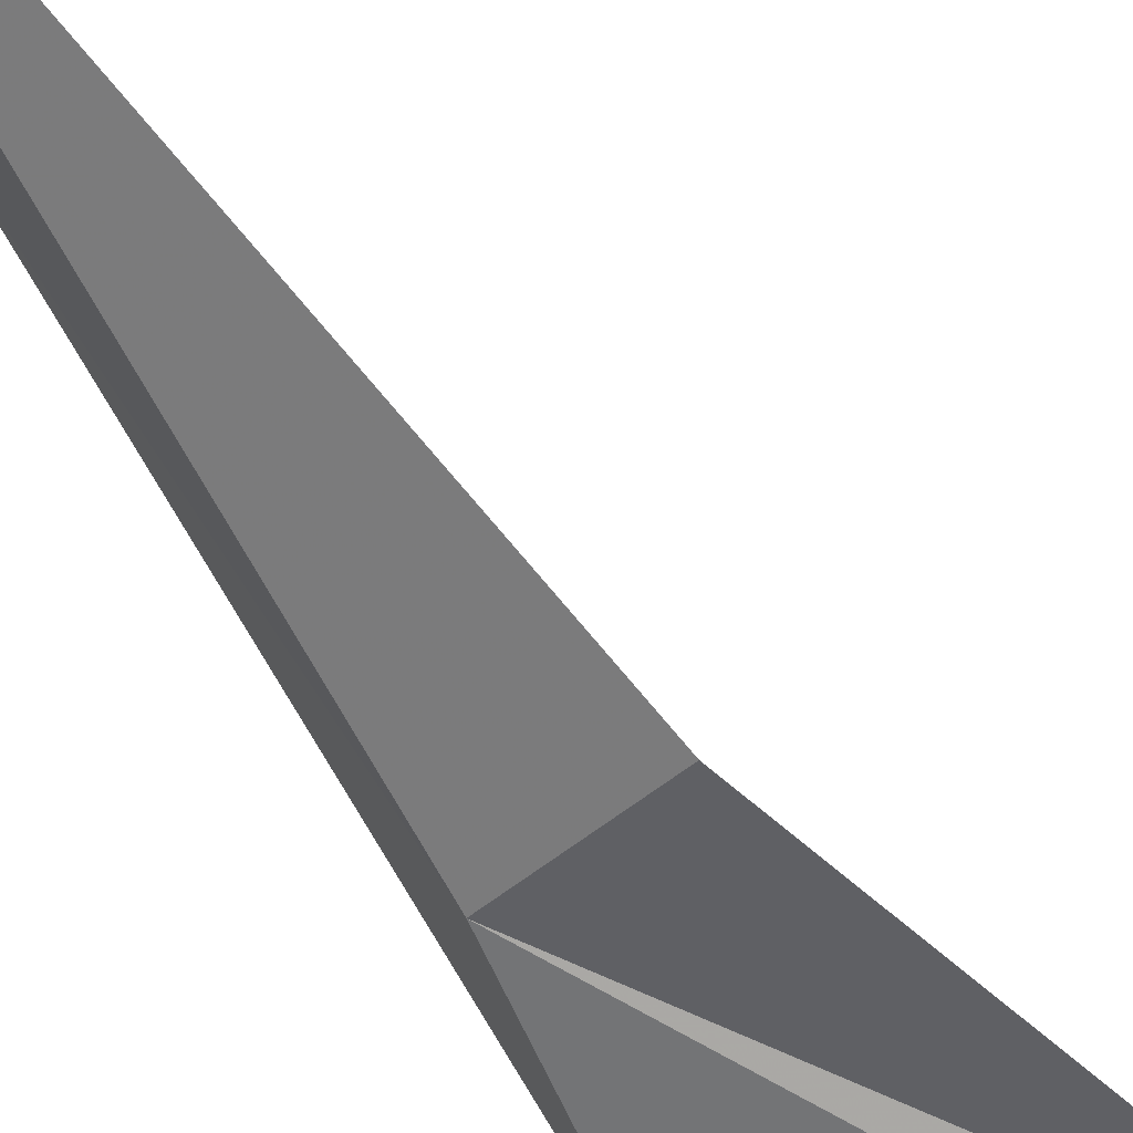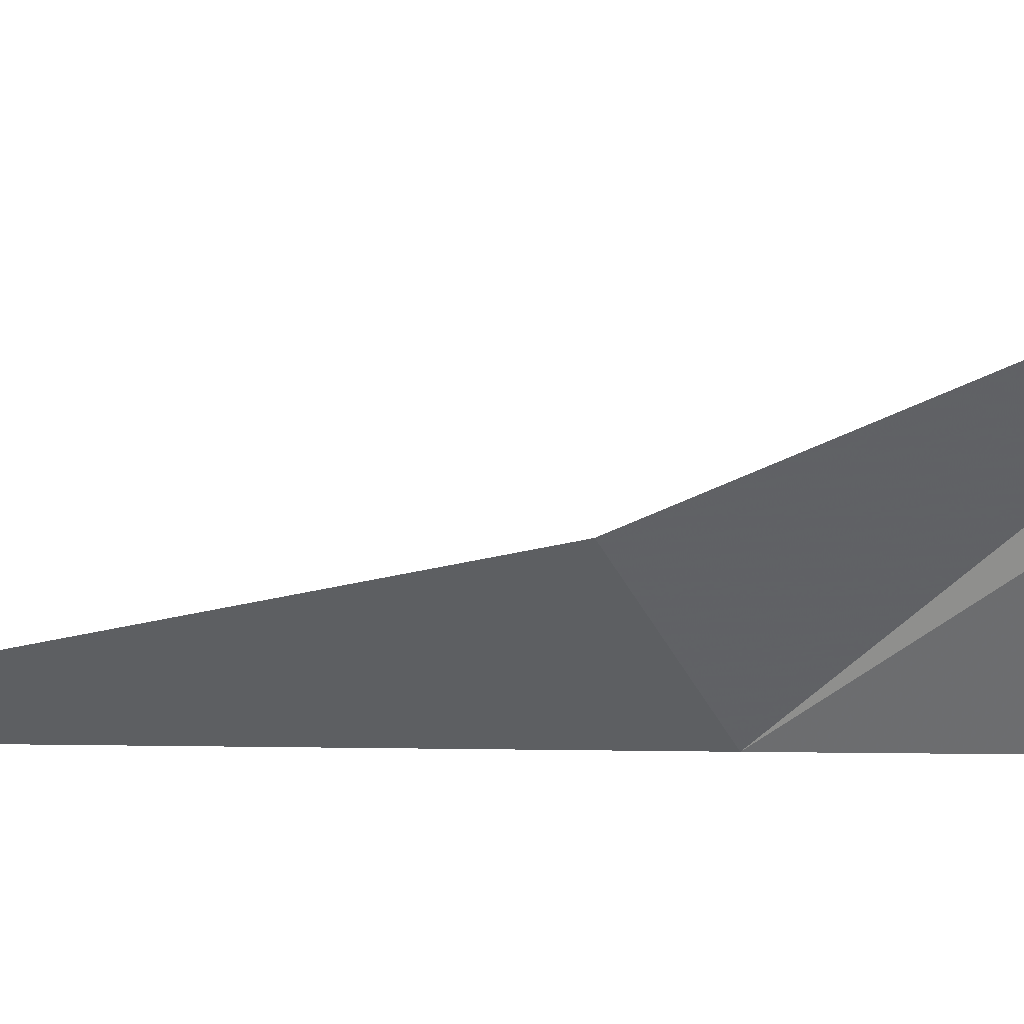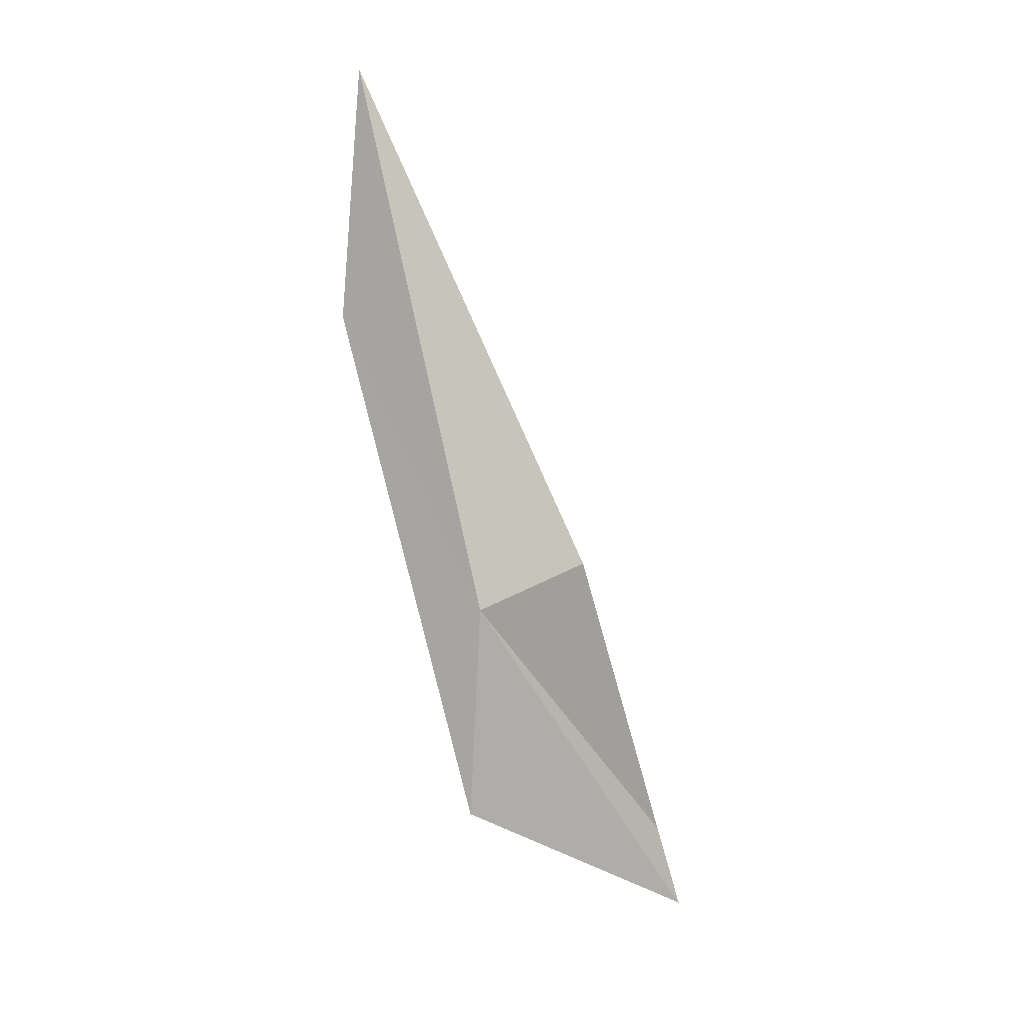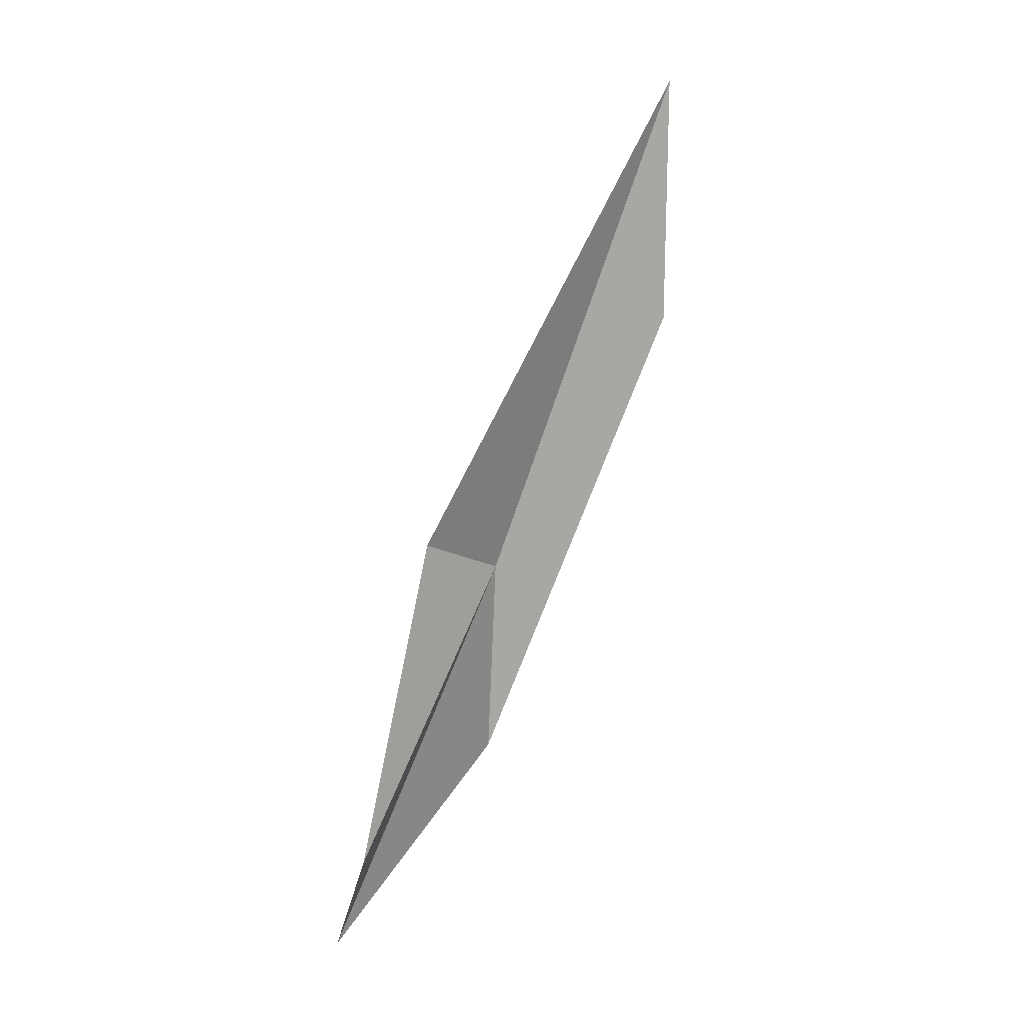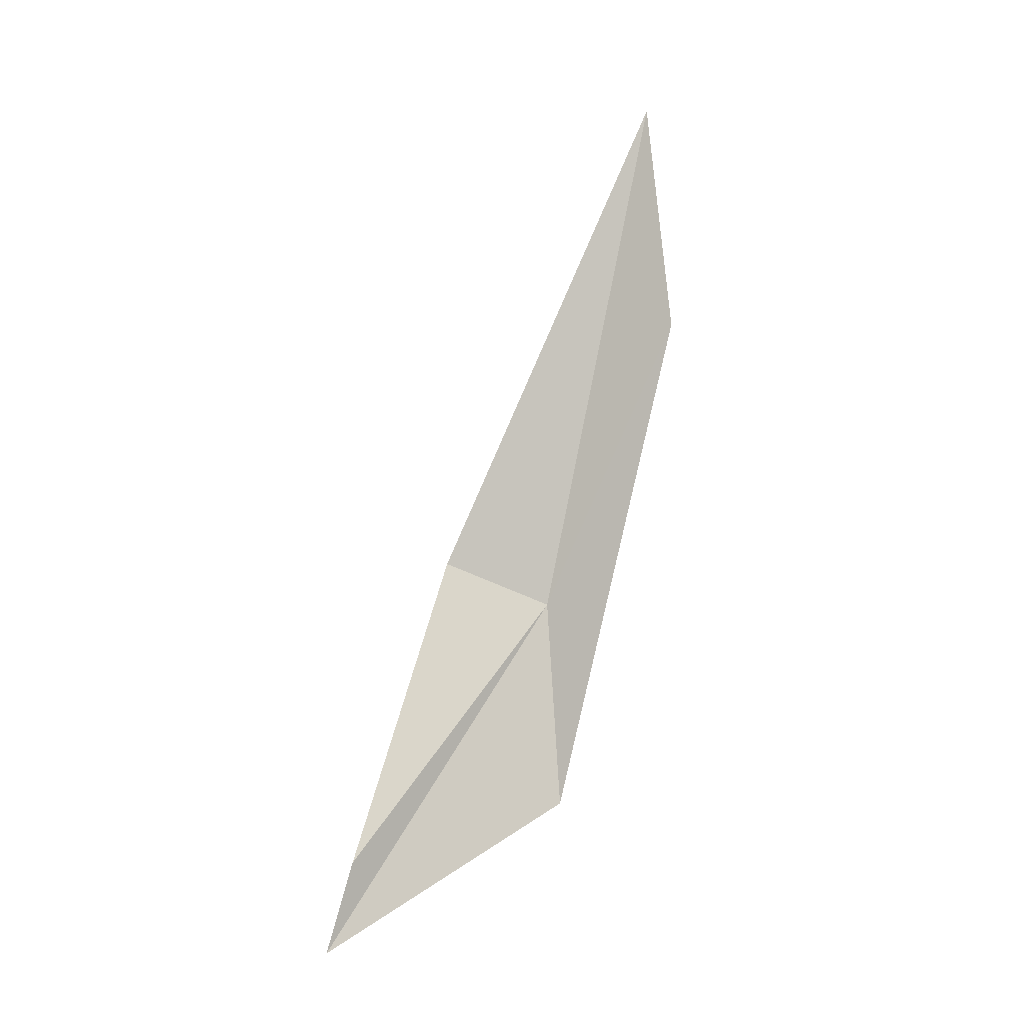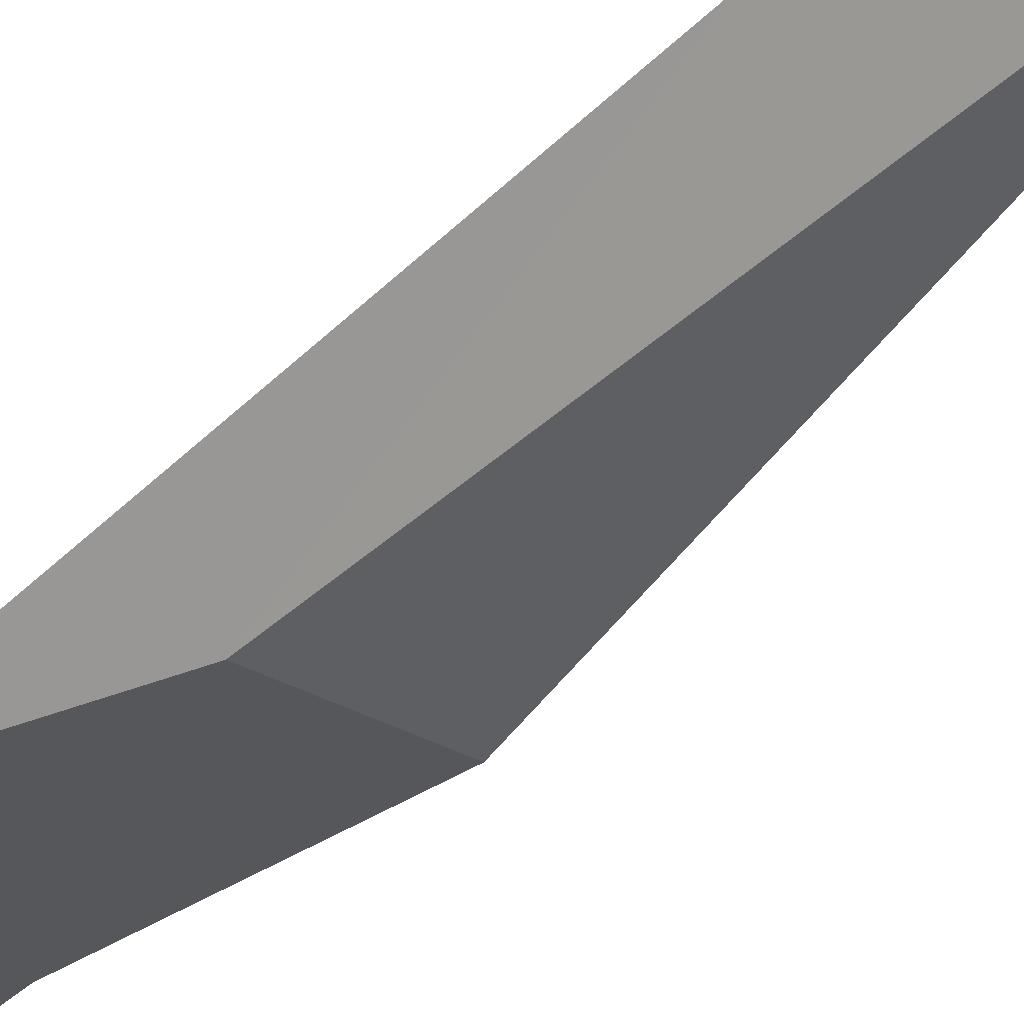
<metadata>
{"format":"obj","ext":"obj","renderer":"f3d","projection":"perspective","resolution":1024,"background":"white","views":[{"elev":-53.2,"azim":31.8,"up":"+Y"},{"elev":-61.4,"azim":102.3,"up":"+Y"},{"elev":19.4,"azim":-34.6,"up":"+Z"},{"elev":4.9,"azim":118.0,"up":"+Z"},{"elev":-21.2,"azim":148.9,"up":"+Z"},{"elev":-18.1,"azim":-51.4,"up":"+Y"}]}
</metadata>
<code>
v -8.973 -12.73 213.8
v -13.04 2.866 237.5
v -9.589 4.773 258.5
v 8.516 -16.77 188.5
v 9.643 -18.93 181
v -11.68 -15.05 195.6
v 0.8283 -14.56 216.6
f 1 3 2
f 1 5 4
f 1 2 6
f 1 7 3
f 1 4 7
f 1 6 5

</code>
